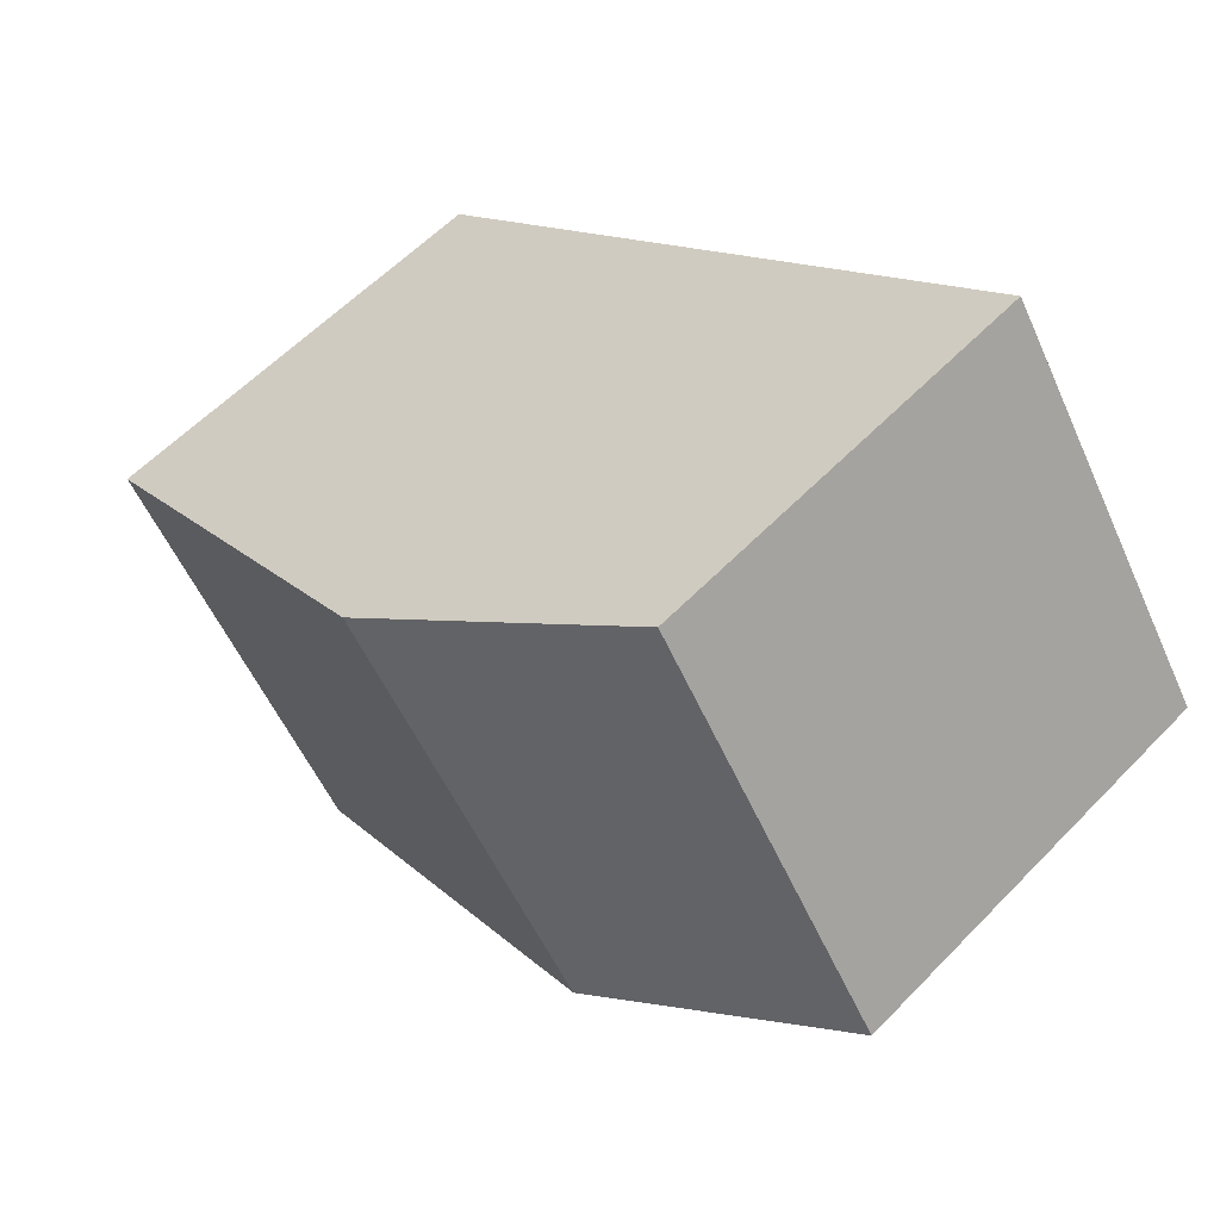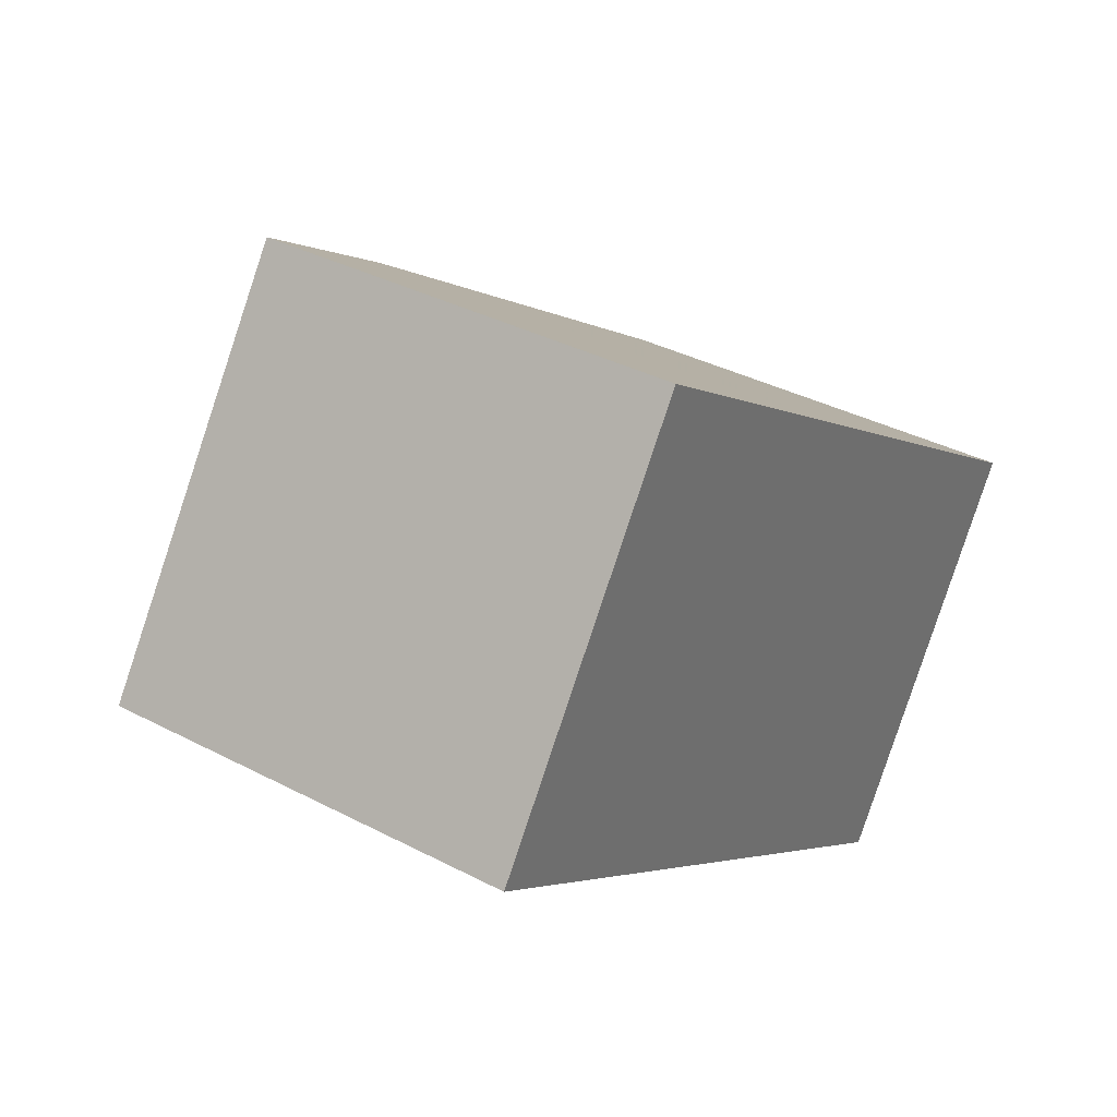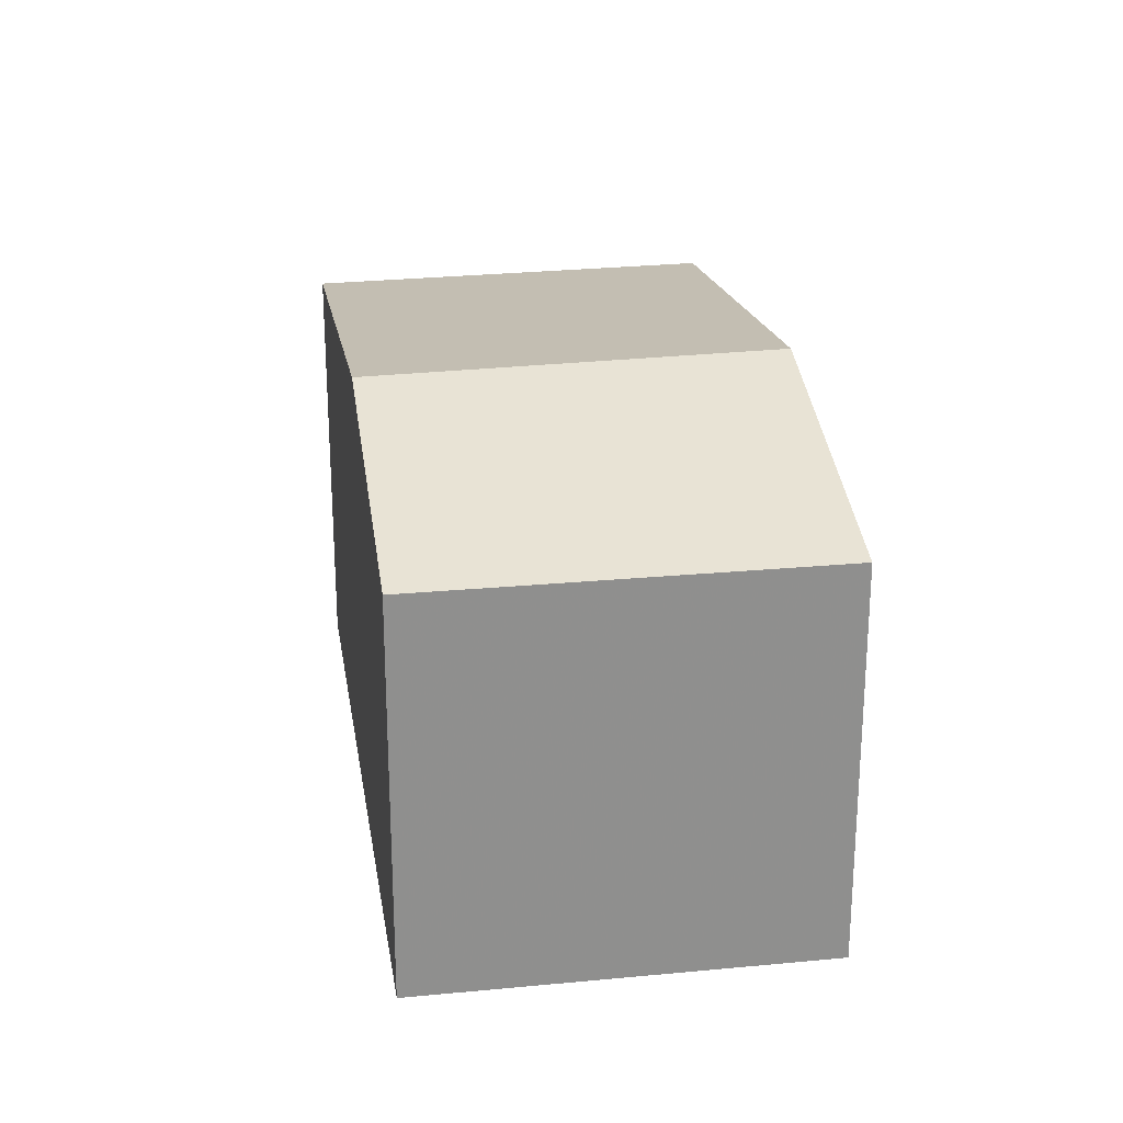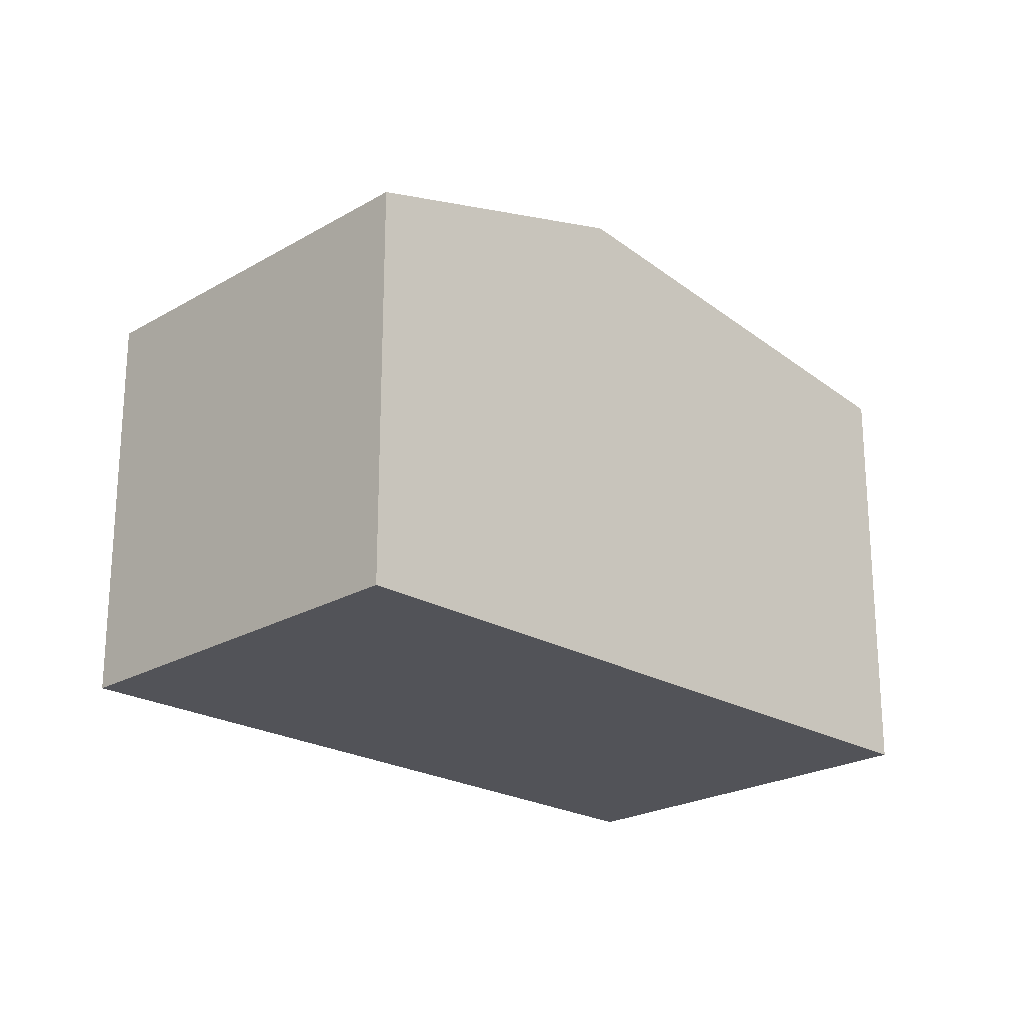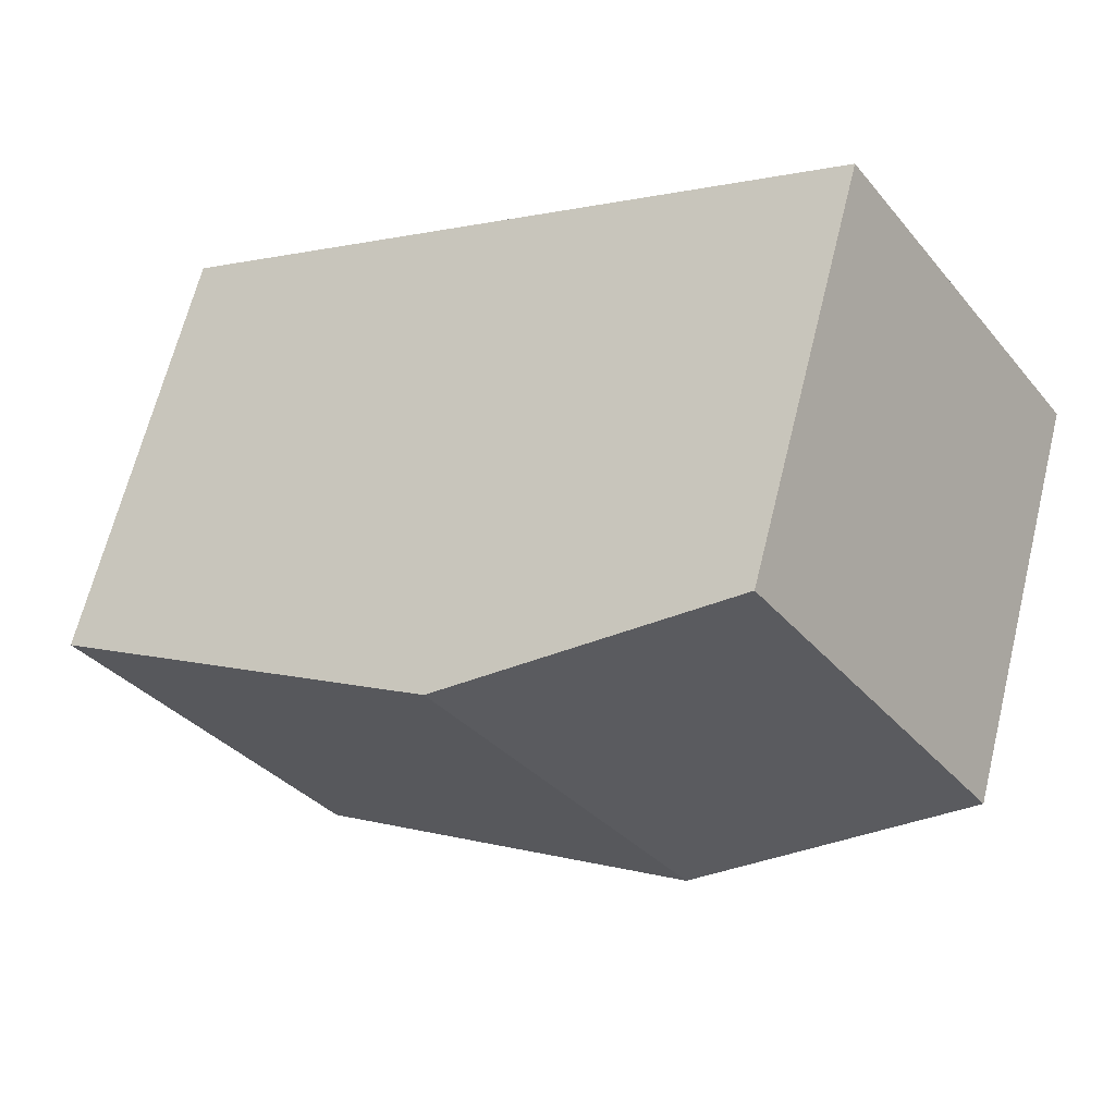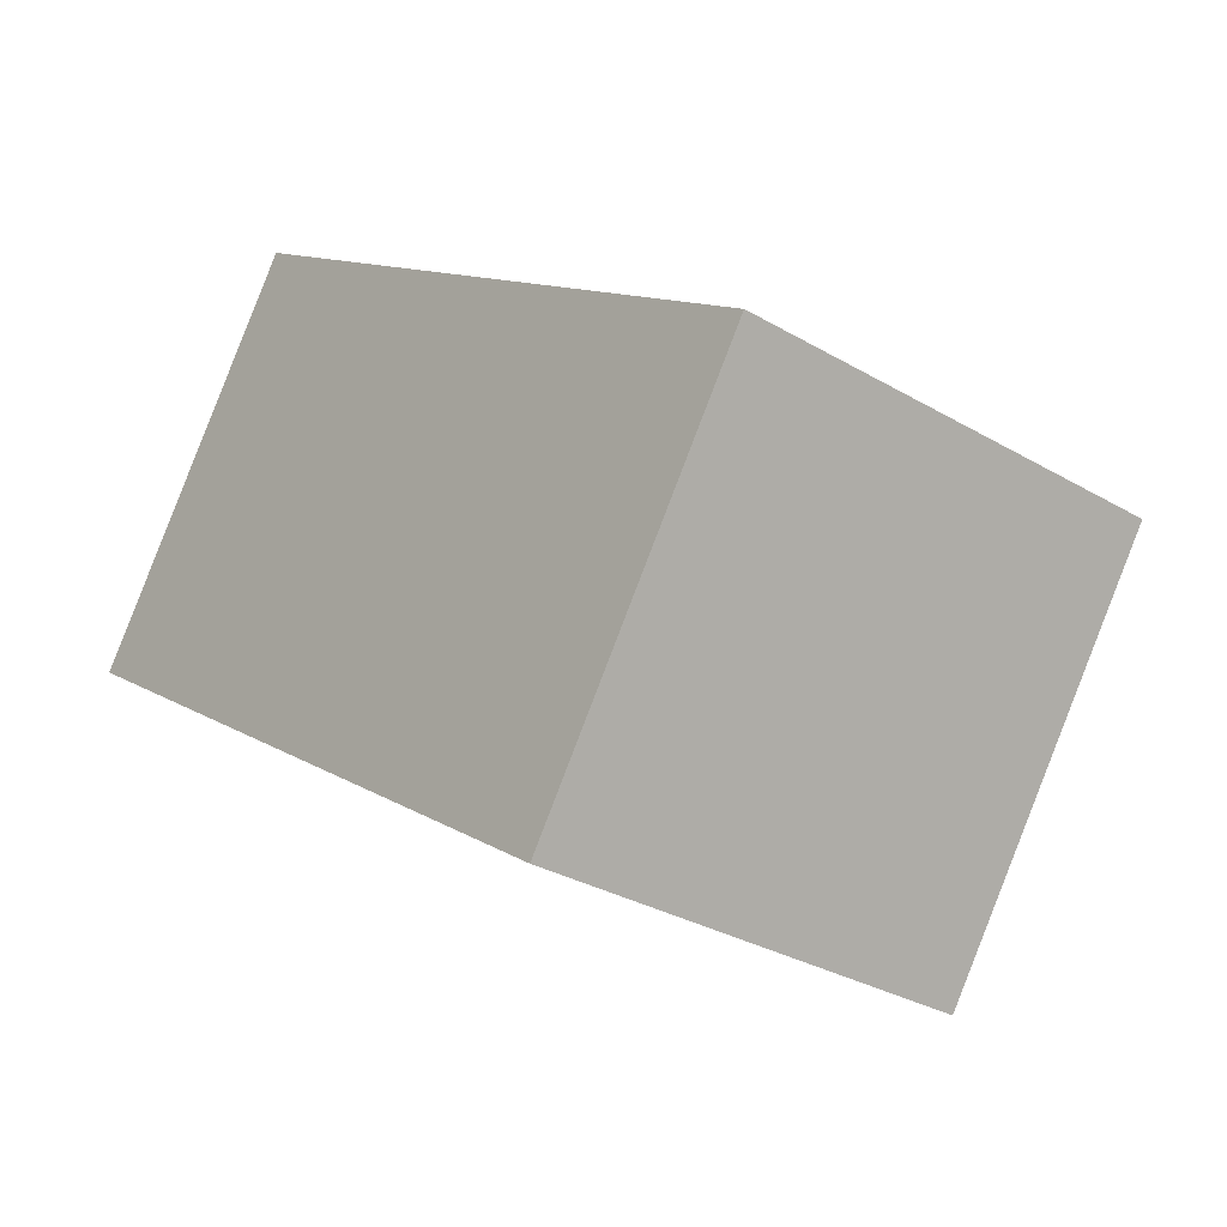
<metadata>
{"format":"obj","ext":"obj","renderer":"f3d","projection":"perspective","resolution":1024,"background":"white","views":[{"elev":58.4,"azim":43.4,"up":"+Y"},{"elev":36.3,"azim":124.4,"up":"+Y"},{"elev":25.1,"azim":115.2,"up":"+Z"},{"elev":-22.6,"azim":169.1,"up":"+Z"},{"elev":65.7,"azim":13.9,"up":"+Y"},{"elev":-30.7,"azim":-130.2,"up":"+Y"}]}
</metadata>
<code>
v 268.5 -361.5 5.598
v 265.4 -356.9 5.641
v 273.8 -351.2 5.339
v 276.9 -355.8 5.341
v 270.4 -353.5 6.449
v 273.6 -358 6.421
v 270.4 -353.5 6.449
v 266.4 -356.2 5.802
v 273.6 -358 6.421
v 270.4 -353.5 6.449
v 273.8 -351.3 5.339
v 270.4 -353.5 6.449
v 273.8 -351.3 5.342
v 273.8 -351.3 5.342
v 276.9 -355.8 5.344
v 265.5 -356.9 5.645
v 268.6 -361.4 5.602
v 265.4 -356.9 5.641
v 268.5 -361.5 5.598
v 268.5 -361.5 -8.882e-16
v 265.4 -356.9 0
v 265.5 -356.9 5.645
v 265.4 -356.9 5.641
v 265.4 -356.9 0
v 265.5 -356.9 8.882e-16
v 273.8 -351.3 5.339
v 273.8 -351.2 5.339
v 273.8 -351.2 0
v 273.8 -351.3 0
v 276.9 -355.8 5.344
v 276.9 -355.8 5.341
v 276.9 -355.8 0
v 276.9 -355.8 0
v 268.6 -361.4 5.602
v 273.6 -358 6.421
v 273.6 -358 0
v 268.6 -361.4 0
v 270.4 -353.5 6.449
v 266.4 -356.2 5.802
v 266.4 -356.2 0
v 270.4 -353.5 -8.882e-16
v 273.8 -351.3 5.342
v 270.4 -353.5 6.449
v 270.4 -353.5 -8.882e-16
v 273.8 -351.3 0
v 276.9 -355.8 5.341
v 273.8 -351.3 5.339
v 273.8 -351.3 0
v 276.9 -355.8 0
v 273.8 -351.2 5.339
v 273.8 -351.3 5.342
v 273.8 -351.3 0
v 273.8 -351.2 0
v 273.6 -358 6.421
v 276.9 -355.8 5.344
v 276.9 -355.8 0
v 273.6 -358 0
v 266.4 -356.2 5.802
v 265.5 -356.9 5.645
v 265.5 -356.9 8.882e-16
v 266.4 -356.2 0
v 268.5 -361.5 5.598
v 268.6 -361.4 5.602
v 268.6 -361.4 0
v 268.5 -361.5 -8.882e-16
v 268.5 -361.5 0
v 265.4 -356.9 0
v 273.8 -351.2 0
v 276.9 -355.8 0
f 17 1 2 16
f 14 12 10 13
f 8 5 7
f 15 9 12 14
f 13 3 11 14
f 14 11 4 15
f 16 8 7 6 17
f 19 20 21 18
f 23 24 25 22
f 27 28 29 26
f 31 32 33 30
f 35 36 37 34
f 39 40 41 38
f 43 44 45 42
f 47 48 49 46
f 51 52 53 50
f 55 56 57 54
f 59 60 61 58
f 63 64 65 62
f 67 68 69 66

</code>
